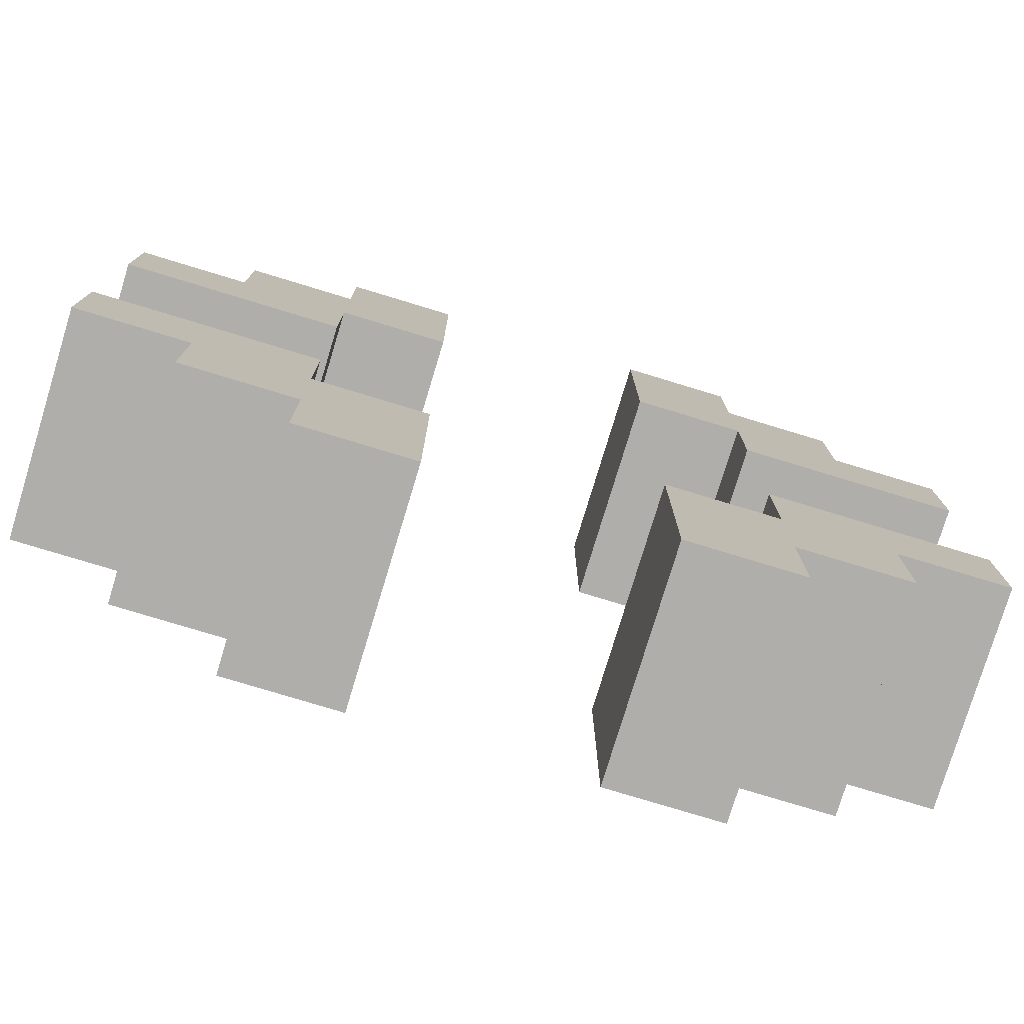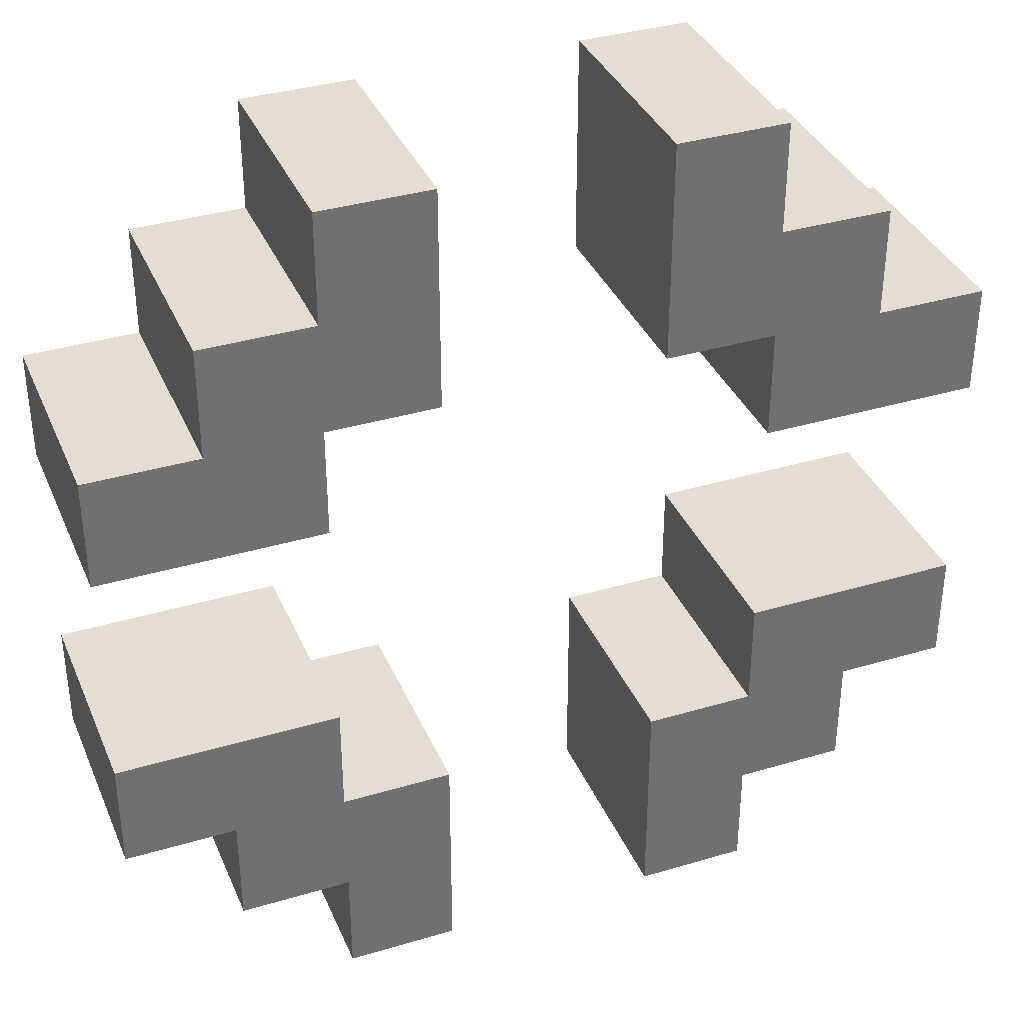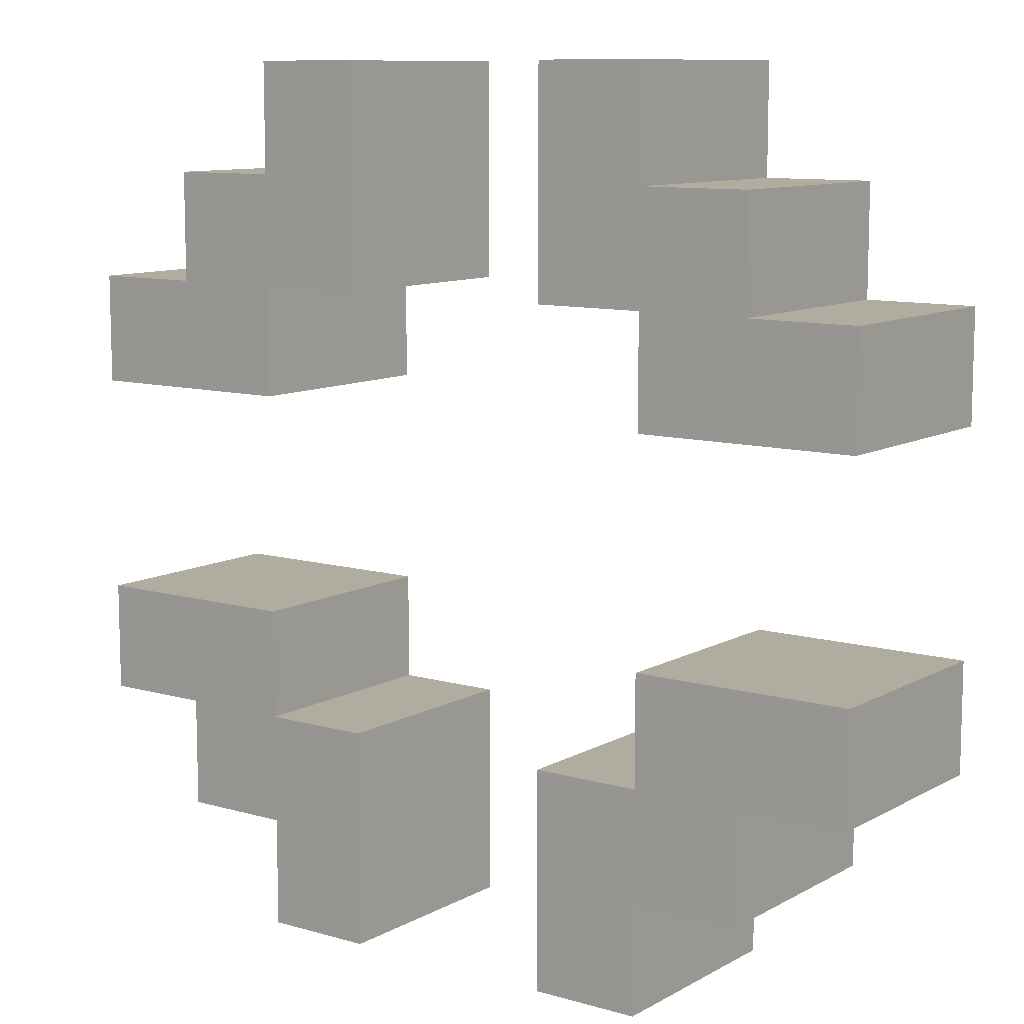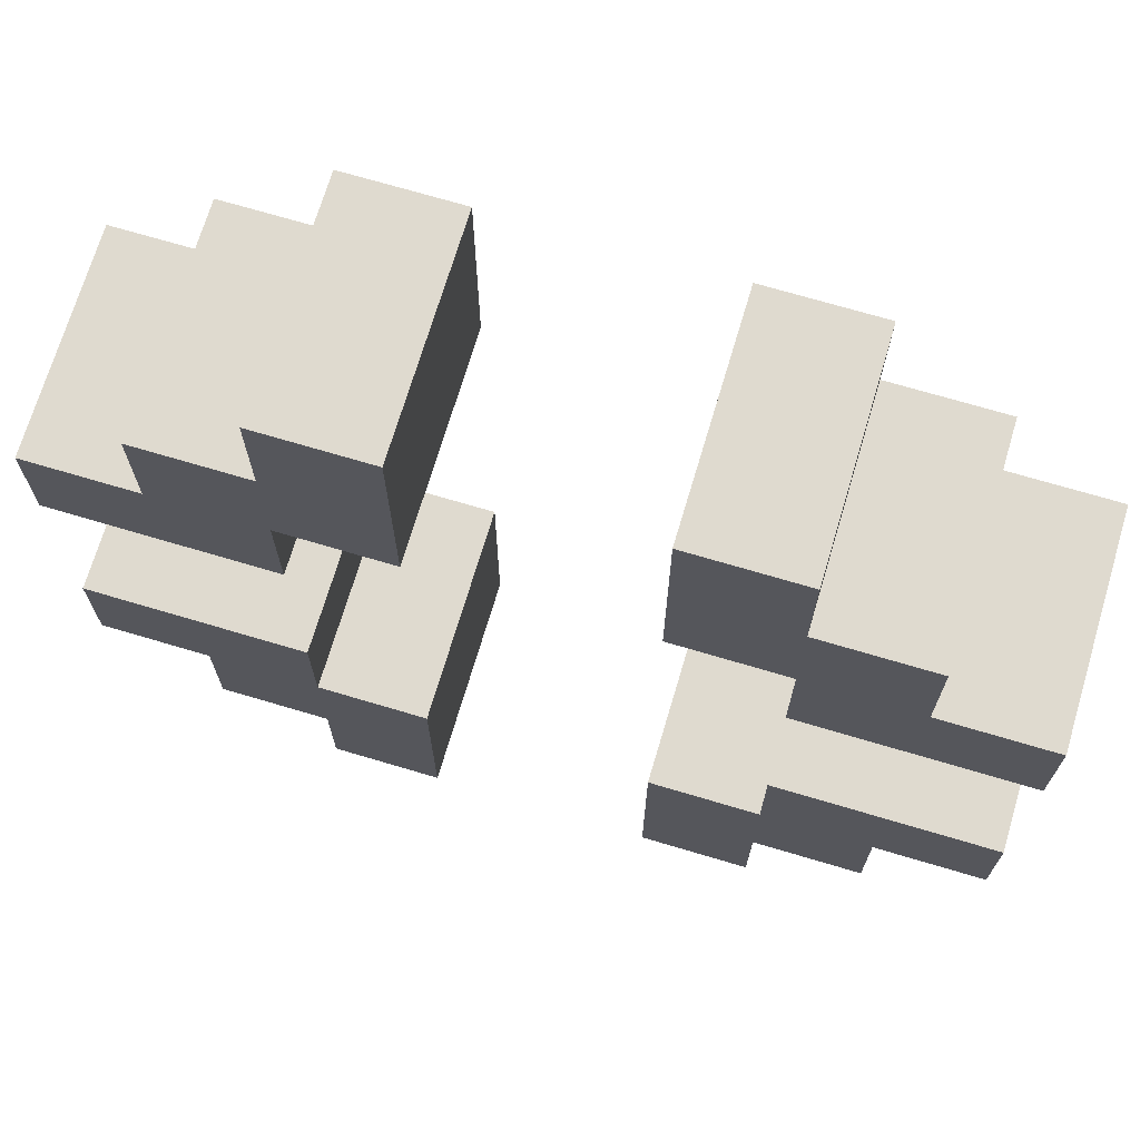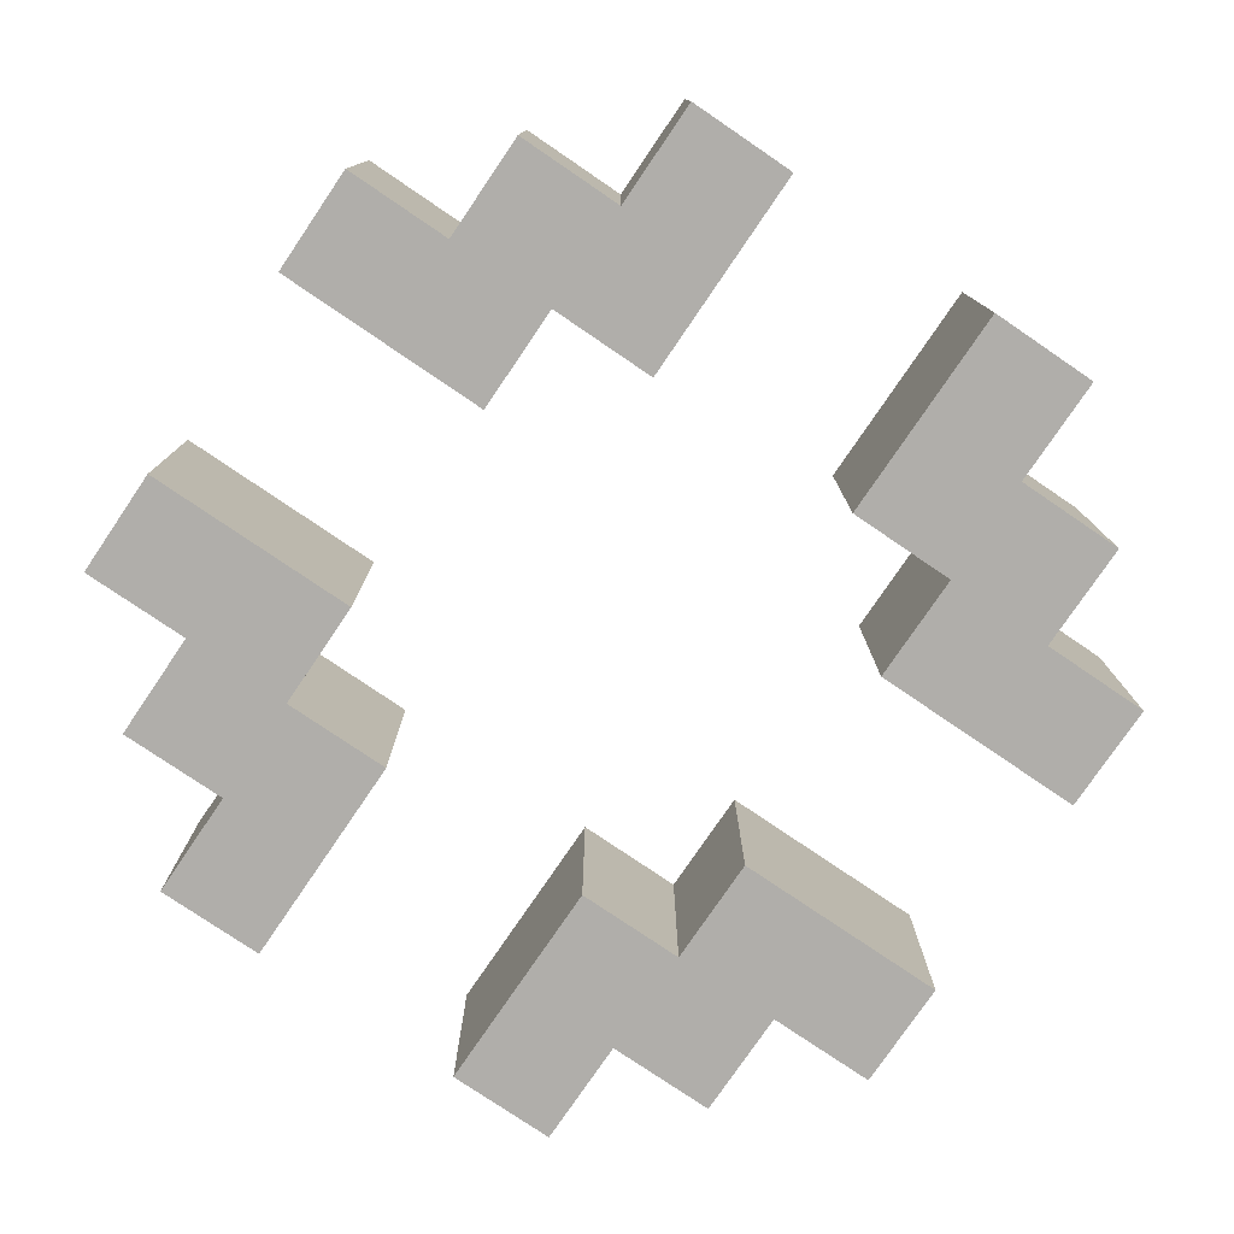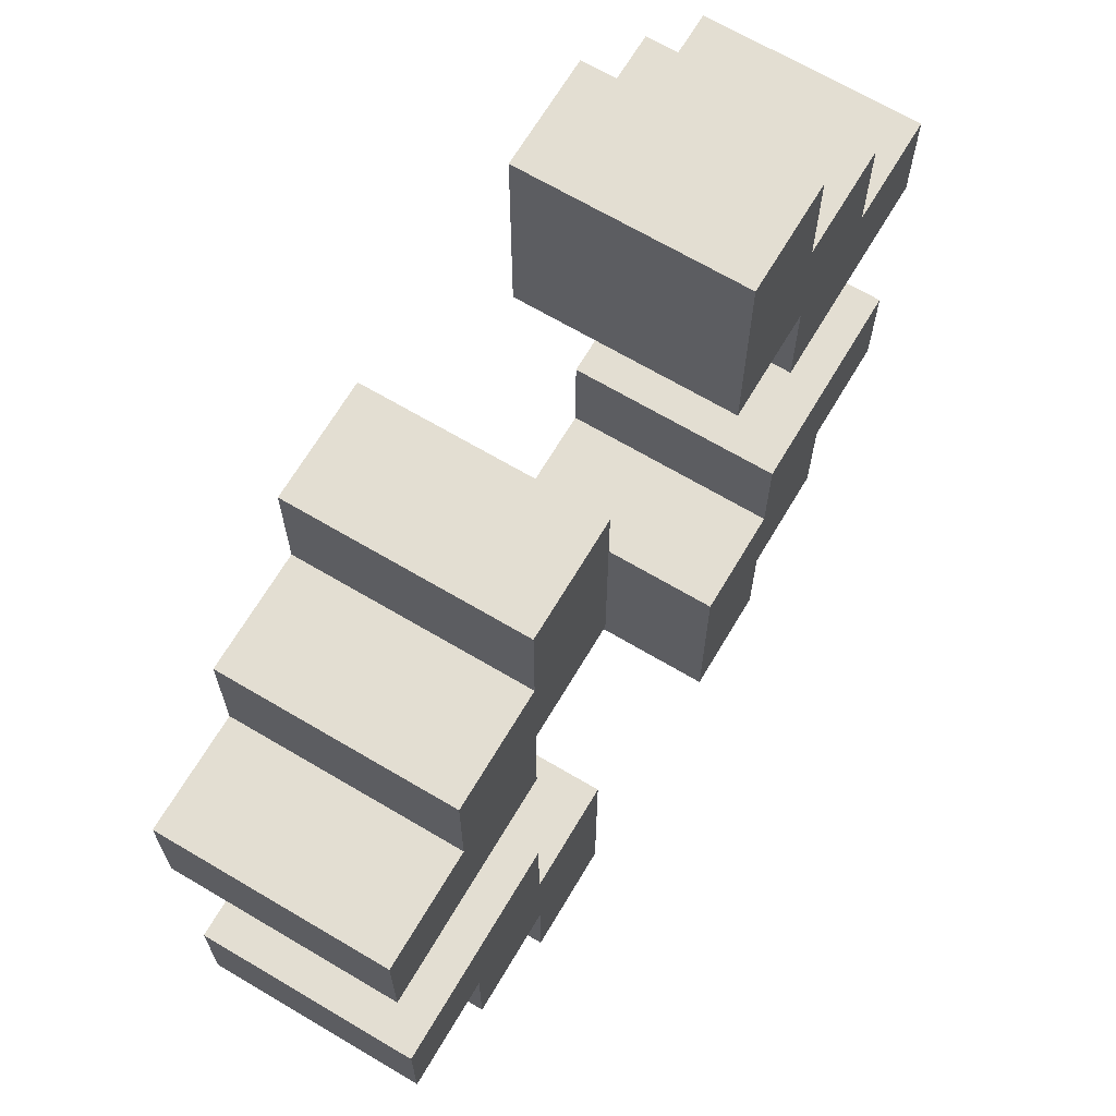
<metadata>
{"format":"obj","ext":"obj","renderer":"f3d","projection":"perspective","resolution":1024,"background":"white","views":[{"elev":-77.7,"azim":163.1,"up":"+Y"},{"elev":36.2,"azim":158.7,"up":"+Y"},{"elev":10.1,"azim":36.2,"up":"+Y"},{"elev":70.8,"azim":-163.4,"up":"+Y"},{"elev":-77.9,"azim":-34.2,"up":"+Z"},{"elev":67.6,"azim":-59.3,"up":"+Y"}]}
</metadata>
<code>
o
v 0.1 -0.7 -0.4
v 0.1 -0.7 -0.6
v 0.1 -0.6 -0.4
v 0.1 -0.6 -0.6
v 0.1 -0.4 -0.4
v 0.1 -0.4 -0.6
v 0.1 -0.3 -0.4
v 0.1 -0.3 -0.6
v 0.2 -0.8 -0.4
v 0.2 -0.8 -0.6
v 0.2 -0.7 -0.4
v 0.2 -0.7 -0.6
v 0.2 -0.3 -0.4
v 0.2 -0.3 -0.6
v 0.2 -0.2 -0.4
v 0.2 -0.2 -0.6
v 0.3 -0.9 -0.4
v 0.3 -0.9 -0.6
v 0.3 -0.8 -0.4
v 0.3 -0.8 -0.6
v 0.3 -0.2 -0.4
v 0.3 -0.2 -0.6
v 0.3 -0.1 -0.4
v 0.3 -0.1 -0.6
v 0.6 -0.9 -0.4
v 0.6 -0.9 -0.6
v 0.6 -0.7 -0.4
v 0.6 -0.7 -0.6
v 0.6 -0.3 -0.4
v 0.6 -0.3 -0.6
v 0.6 -0.1 -0.4
v 0.6 -0.1 -0.6
v 0.7 -0.7 -0.4
v 0.7 -0.7 -0.6
v 0.7 -0.6 -0.4
v 0.7 -0.6 -0.6
v 0.7 -0.4 -0.4
v 0.7 -0.4 -0.6
v 0.7 -0.3 -0.4
v 0.7 -0.3 -0.6
v 0.3 -0.7 -0.4
v 0.3 -0.7 -0.6
v 0.3 -0.6 -0.4
v 0.3 -0.6 -0.6
v 0.3 -0.4 -0.4
v 0.3 -0.4 -0.6
v 0.3 -0.3 -0.4
v 0.3 -0.3 -0.6
v 0.4 -0.9 -0.4
v 0.4 -0.9 -0.6
v 0.4 -0.7 -0.4
v 0.4 -0.7 -0.6
v 0.4 -0.3 -0.4
v 0.4 -0.3 -0.6
v 0.4 -0.1 -0.4
v 0.4 -0.1 -0.6
v 0.7 -0.9 -0.4
v 0.7 -0.9 -0.6
v 0.7 -0.8 -0.4
v 0.7 -0.8 -0.6
v 0.7 -0.2 -0.4
v 0.7 -0.2 -0.6
v 0.7 -0.1 -0.4
v 0.7 -0.1 -0.6
v 0.8 -0.8 -0.4
v 0.8 -0.8 -0.6
v 0.8 -0.7 -0.4
v 0.8 -0.7 -0.6
v 0.8 -0.3 -0.4
v 0.8 -0.3 -0.6
v 0.8 -0.2 -0.4
v 0.8 -0.2 -0.6
v 0.9 -0.7 -0.4
v 0.9 -0.7 -0.6
v 0.9 -0.6 -0.4
v 0.9 -0.6 -0.6
v 0.9 -0.4 -0.4
v 0.9 -0.4 -0.6
v 0.9 -0.3 -0.4
v 0.9 -0.3 -0.6
v 0.1 -0.7 -0.4
v 0.1 -0.6 -0.4
v 0.1 -0.4 -0.4
v 0.1 -0.3 -0.4
v 0.2 -0.8 -0.4
v 0.2 -0.7 -0.4
v 0.2 -0.3 -0.4
v 0.2 -0.2 -0.4
v 0.3 -0.9 -0.4
v 0.3 -0.8 -0.4
v 0.3 -0.7 -0.4
v 0.3 -0.6 -0.4
v 0.3 -0.4 -0.4
v 0.3 -0.3 -0.4
v 0.3 -0.2 -0.4
v 0.3 -0.1 -0.4
v 0.4 -0.9 -0.4
v 0.4 -0.7 -0.4
v 0.4 -0.3 -0.4
v 0.4 -0.1 -0.4
v 0.6 -0.9 -0.4
v 0.6 -0.7 -0.4
v 0.6 -0.3 -0.4
v 0.6 -0.1 -0.4
v 0.7 -0.9 -0.4
v 0.7 -0.8 -0.4
v 0.7 -0.7 -0.4
v 0.7 -0.6 -0.4
v 0.7 -0.4 -0.4
v 0.7 -0.3 -0.4
v 0.7 -0.2 -0.4
v 0.7 -0.1 -0.4
v 0.8 -0.8 -0.4
v 0.8 -0.7 -0.4
v 0.8 -0.3 -0.4
v 0.8 -0.2 -0.4
v 0.9 -0.7 -0.4
v 0.9 -0.6 -0.4
v 0.9 -0.4 -0.4
v 0.9 -0.3 -0.4
v 0.1 -0.7 -0.6
v 0.1 -0.6 -0.6
v 0.1 -0.4 -0.6
v 0.1 -0.3 -0.6
v 0.2 -0.8 -0.6
v 0.2 -0.7 -0.6
v 0.2 -0.3 -0.6
v 0.2 -0.2 -0.6
v 0.3 -0.9 -0.6
v 0.3 -0.8 -0.6
v 0.3 -0.7 -0.6
v 0.3 -0.6 -0.6
v 0.3 -0.4 -0.6
v 0.3 -0.3 -0.6
v 0.3 -0.2 -0.6
v 0.3 -0.1 -0.6
v 0.4 -0.9 -0.6
v 0.4 -0.7 -0.6
v 0.4 -0.3 -0.6
v 0.4 -0.1 -0.6
v 0.6 -0.9 -0.6
v 0.6 -0.7 -0.6
v 0.6 -0.3 -0.6
v 0.6 -0.1 -0.6
v 0.7 -0.9 -0.6
v 0.7 -0.8 -0.6
v 0.7 -0.7 -0.6
v 0.7 -0.6 -0.6
v 0.7 -0.4 -0.6
v 0.7 -0.3 -0.6
v 0.7 -0.2 -0.6
v 0.7 -0.1 -0.6
v 0.8 -0.8 -0.6
v 0.8 -0.7 -0.6
v 0.8 -0.3 -0.6
v 0.8 -0.2 -0.6
v 0.9 -0.7 -0.6
v 0.9 -0.6 -0.6
v 0.9 -0.4 -0.6
v 0.9 -0.3 -0.6
v 0.3 -0.9 -0.4
v 0.4 -0.9 -0.4
v 0.6 -0.9 -0.4
v 0.7 -0.9 -0.4
v 0.3 -0.9 -0.6
v 0.4 -0.9 -0.6
v 0.6 -0.9 -0.6
v 0.7 -0.9 -0.6
v 0.2 -0.8 -0.4
v 0.3 -0.8 -0.4
v 0.7 -0.8 -0.4
v 0.8 -0.8 -0.4
v 0.2 -0.8 -0.6
v 0.3 -0.8 -0.6
v 0.7 -0.8 -0.6
v 0.8 -0.8 -0.6
v 0.1 -0.7 -0.4
v 0.2 -0.7 -0.4
v 0.8 -0.7 -0.4
v 0.9 -0.7 -0.4
v 0.1 -0.7 -0.6
v 0.2 -0.7 -0.6
v 0.8 -0.7 -0.6
v 0.9 -0.7 -0.6
v 0.1 -0.4 -0.4
v 0.3 -0.4 -0.4
v 0.7 -0.4 -0.4
v 0.9 -0.4 -0.4
v 0.1 -0.4 -0.6
v 0.3 -0.4 -0.6
v 0.7 -0.4 -0.6
v 0.9 -0.4 -0.6
v 0.3 -0.3 -0.4
v 0.4 -0.3 -0.4
v 0.6 -0.3 -0.4
v 0.7 -0.3 -0.4
v 0.3 -0.3 -0.6
v 0.4 -0.3 -0.6
v 0.6 -0.3 -0.6
v 0.7 -0.3 -0.6
v 0.3 -0.7 -0.4
v 0.4 -0.7 -0.4
v 0.6 -0.7 -0.4
v 0.7 -0.7 -0.4
v 0.3 -0.7 -0.6
v 0.4 -0.7 -0.6
v 0.6 -0.7 -0.6
v 0.7 -0.7 -0.6
v 0.1 -0.6 -0.4
v 0.3 -0.6 -0.4
v 0.7 -0.6 -0.4
v 0.9 -0.6 -0.4
v 0.1 -0.6 -0.6
v 0.3 -0.6 -0.6
v 0.7 -0.6 -0.6
v 0.9 -0.6 -0.6
v 0.1 -0.3 -0.4
v 0.2 -0.3 -0.4
v 0.8 -0.3 -0.4
v 0.9 -0.3 -0.4
v 0.1 -0.3 -0.6
v 0.2 -0.3 -0.6
v 0.8 -0.3 -0.6
v 0.9 -0.3 -0.6
v 0.2 -0.2 -0.4
v 0.3 -0.2 -0.4
v 0.7 -0.2 -0.4
v 0.8 -0.2 -0.4
v 0.2 -0.2 -0.6
v 0.3 -0.2 -0.6
v 0.7 -0.2 -0.6
v 0.8 -0.2 -0.6
v 0.3 -0.1 -0.4
v 0.4 -0.1 -0.4
v 0.6 -0.1 -0.4
v 0.7 -0.1 -0.4
v 0.3 -0.1 -0.6
v 0.4 -0.1 -0.6
v 0.6 -0.1 -0.6
v 0.7 -0.1 -0.6
f 3 2 1
f 4 2 3
f 7 6 5
f 8 6 7
f 11 10 9
f 12 10 11
f 15 14 13
f 16 14 15
f 19 18 17
f 20 18 19
f 23 22 21
f 24 22 23
f 27 26 25
f 28 26 27
f 31 30 29
f 32 30 31
f 35 34 33
f 36 34 35
f 39 38 37
f 40 38 39
f 41 42 43
f 43 42 44
f 45 46 47
f 47 46 48
f 49 50 51
f 51 50 52
f 53 54 55
f 55 54 56
f 57 58 59
f 59 58 60
f 61 62 63
f 63 62 64
f 65 66 67
f 67 66 68
f 69 70 71
f 71 70 72
f 73 74 75
f 75 74 76
f 77 78 79
f 79 78 80
f 86 82 81
f 87 84 83
f 90 86 85
f 91 82 86
f 91 86 90
f 92 82 91
f 93 88 87
f 93 87 83
f 94 88 93
f 95 88 94
f 97 90 89
f 97 91 90
f 98 91 97
f 99 96 95
f 99 95 94
f 100 96 99
f 105 102 101
f 106 102 105
f 107 102 106
f 110 104 103
f 111 104 110
f 112 104 111
f 113 108 107
f 113 107 106
f 114 108 113
f 115 111 110
f 115 110 109
f 116 111 115
f 117 108 114
f 118 108 117
f 119 115 109
f 120 115 119
f 121 122 126
f 123 124 127
f 125 126 130
f 126 122 131
f 130 126 131
f 131 122 132
f 127 128 133
f 123 127 133
f 133 128 134
f 134 128 135
f 129 130 137
f 130 131 137
f 137 131 138
f 135 136 139
f 134 135 139
f 139 136 140
f 141 142 145
f 145 142 146
f 146 142 147
f 143 144 150
f 150 144 151
f 151 144 152
f 147 148 153
f 146 147 153
f 153 148 154
f 150 151 155
f 149 150 155
f 155 151 156
f 154 148 157
f 157 148 158
f 149 155 159
f 159 155 160
f 165 162 161
f 166 162 165
f 167 164 163
f 168 164 167
f 173 170 169
f 174 170 173
f 175 172 171
f 176 172 175
f 181 178 177
f 182 178 181
f 183 180 179
f 184 180 183
f 189 186 185
f 190 186 189
f 191 188 187
f 192 188 191
f 197 194 193
f 198 194 197
f 199 196 195
f 200 196 199
f 201 202 205
f 205 202 206
f 203 204 207
f 207 204 208
f 209 210 213
f 213 210 214
f 211 212 215
f 215 212 216
f 217 218 221
f 221 218 222
f 219 220 223
f 223 220 224
f 225 226 229
f 229 226 230
f 227 228 231
f 231 228 232
f 233 234 237
f 237 234 238
f 235 236 239
f 239 236 240

</code>
